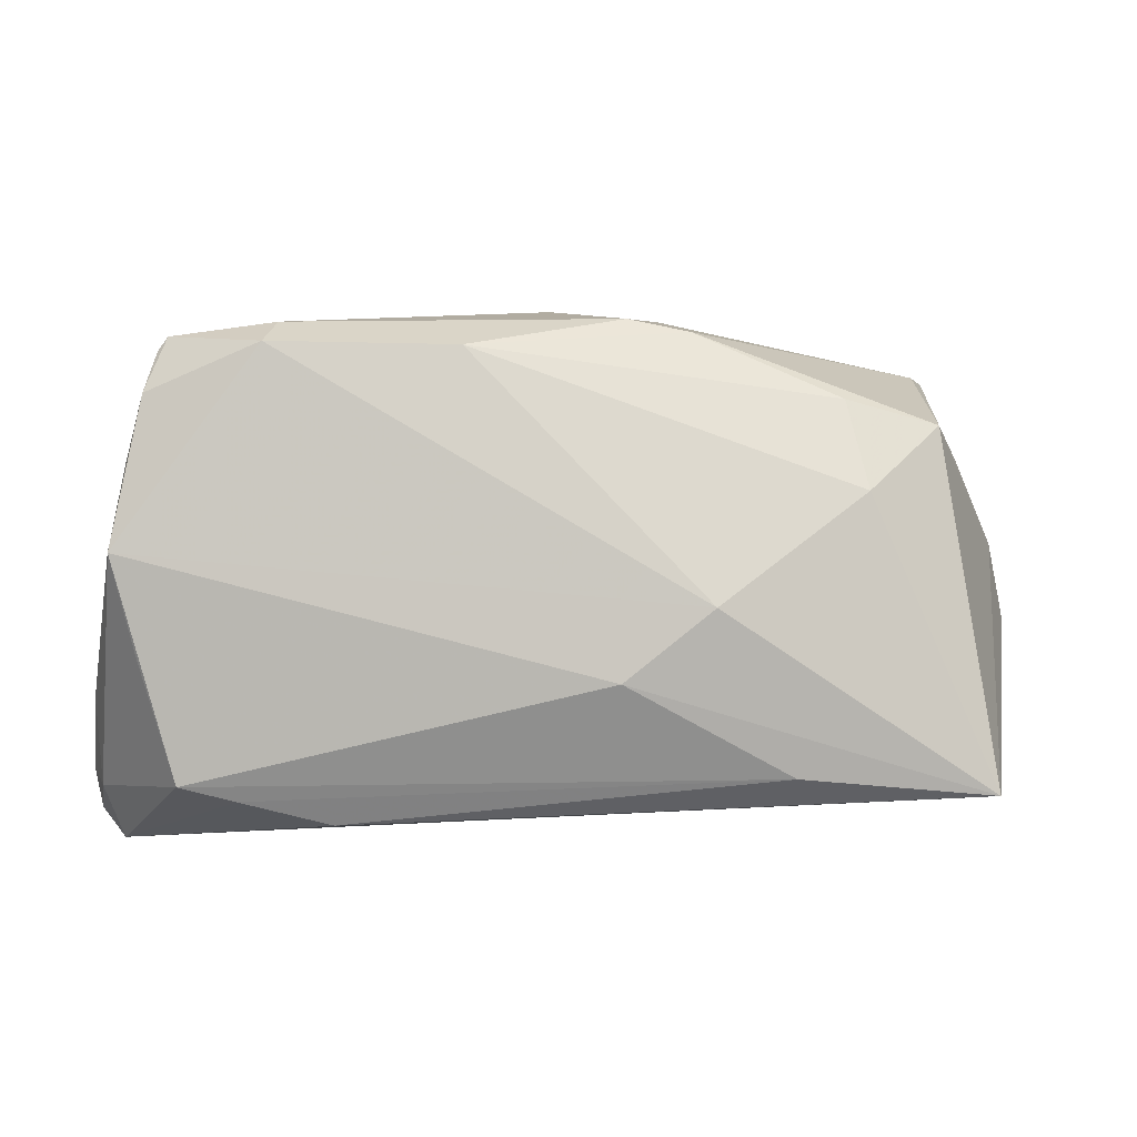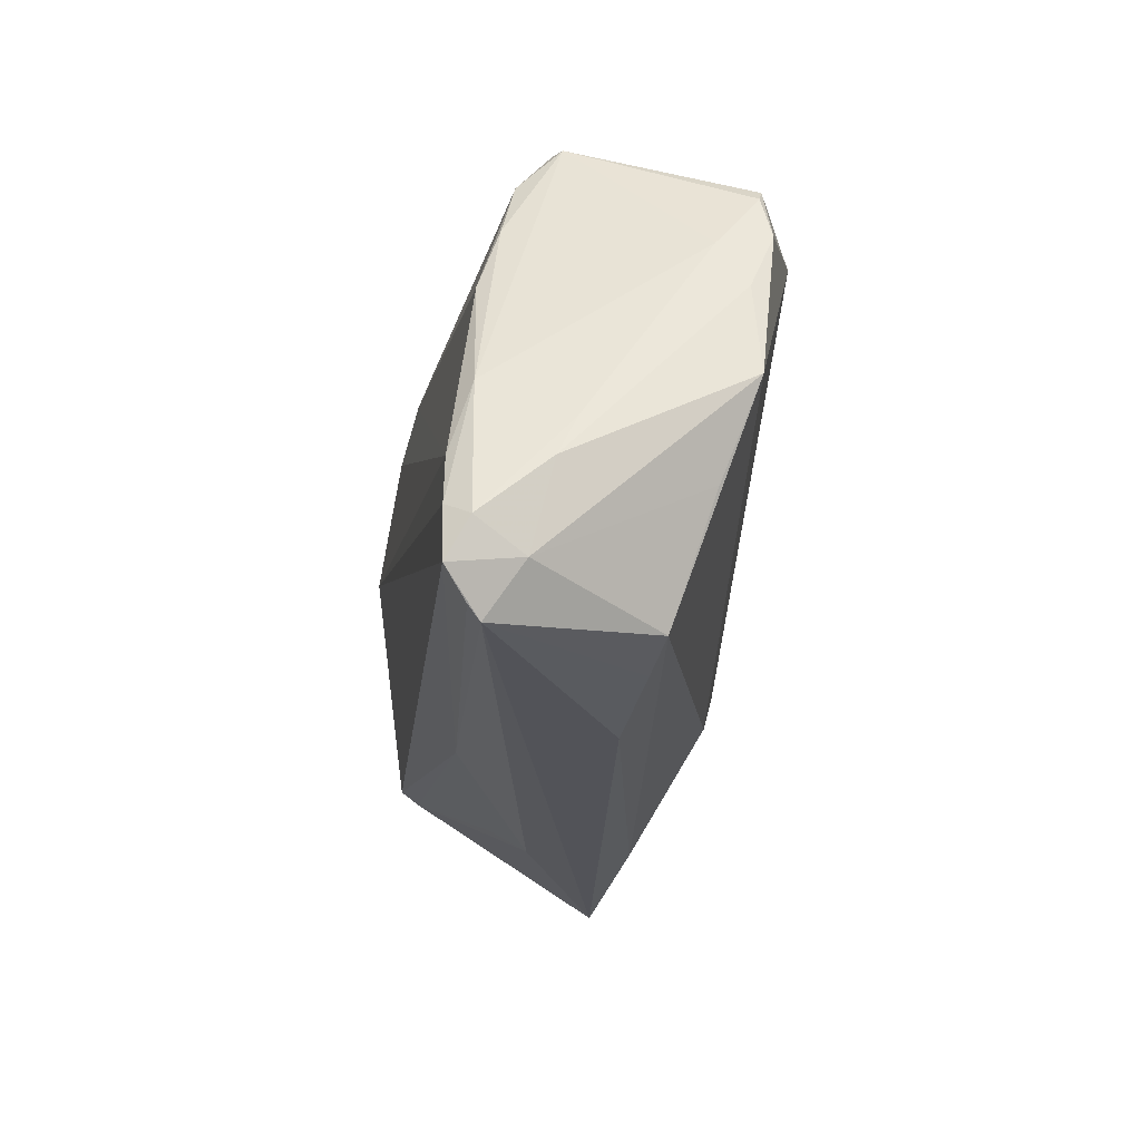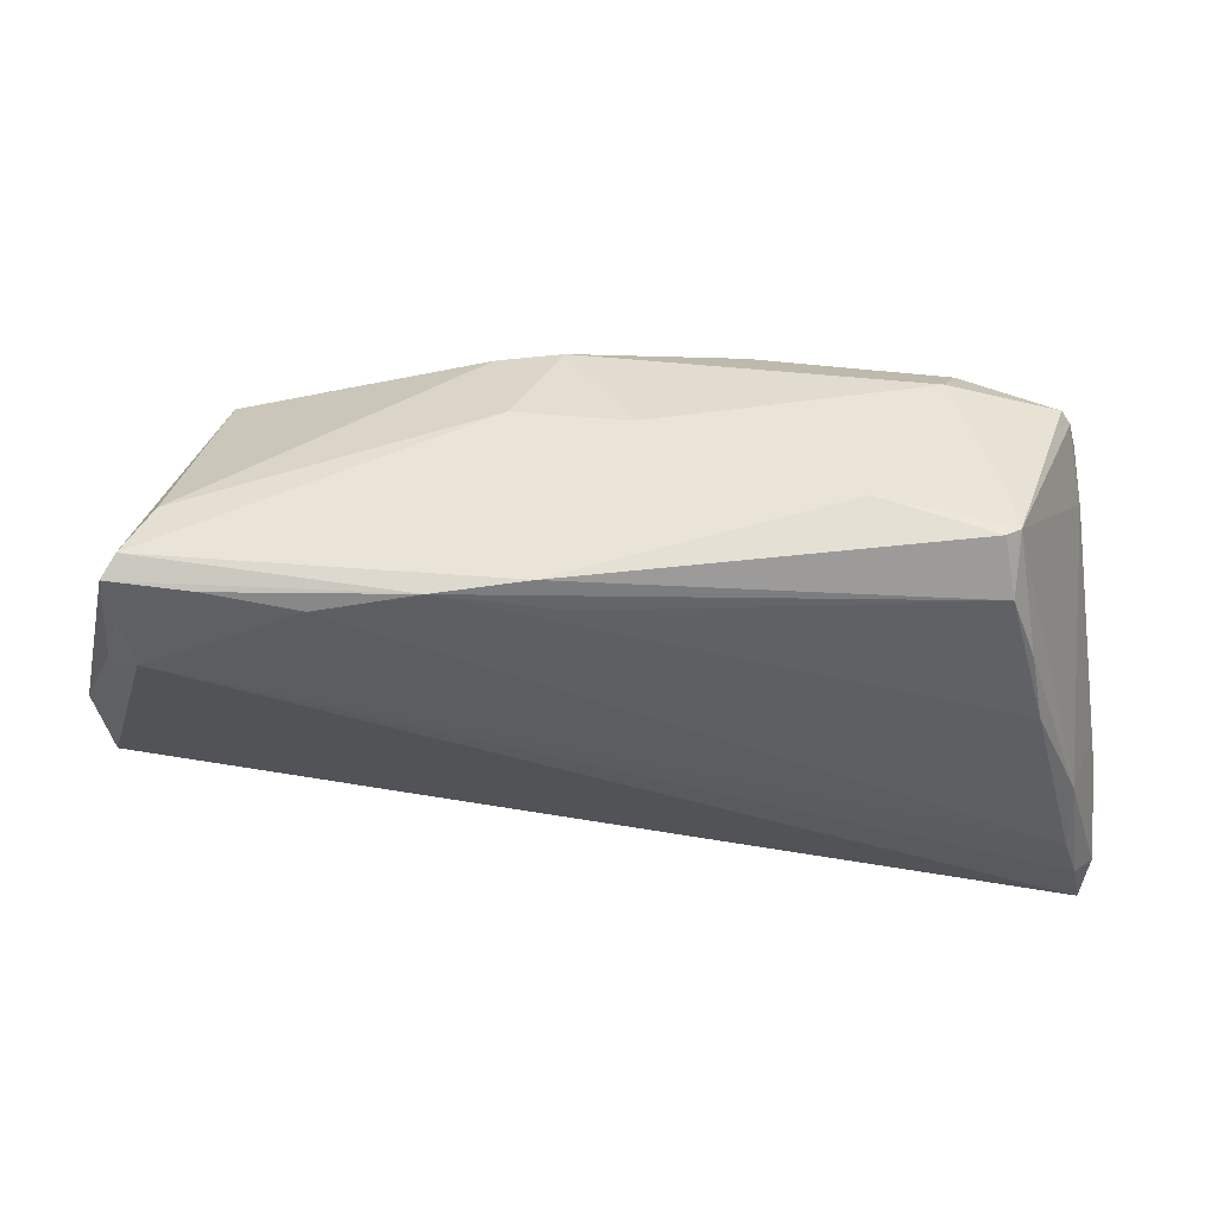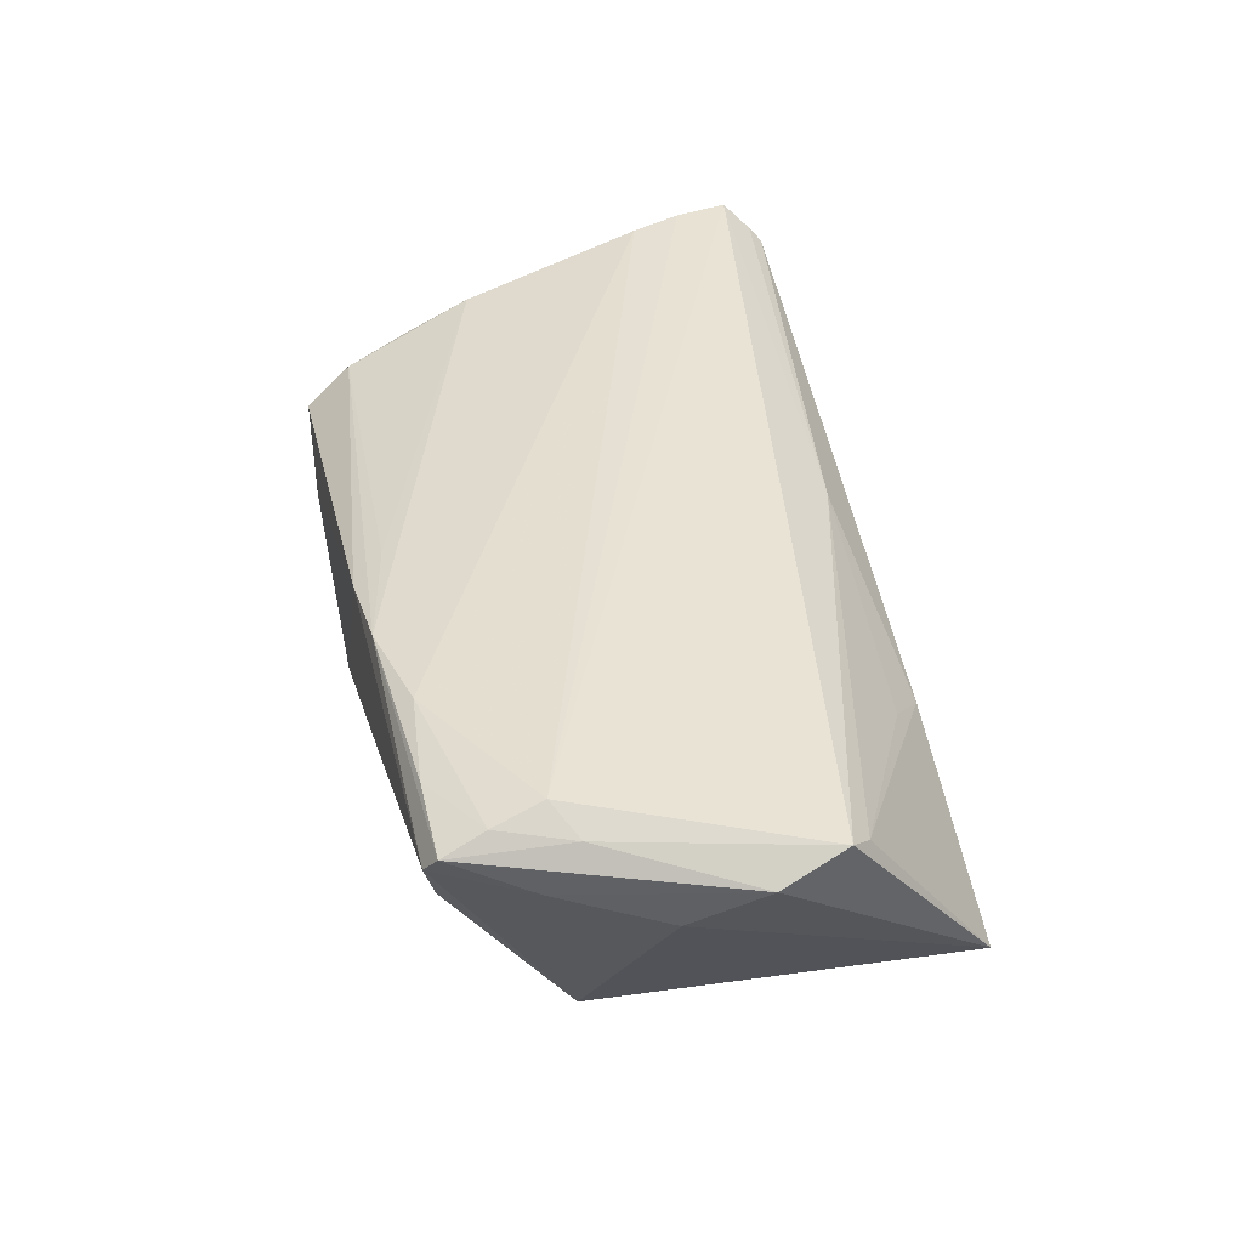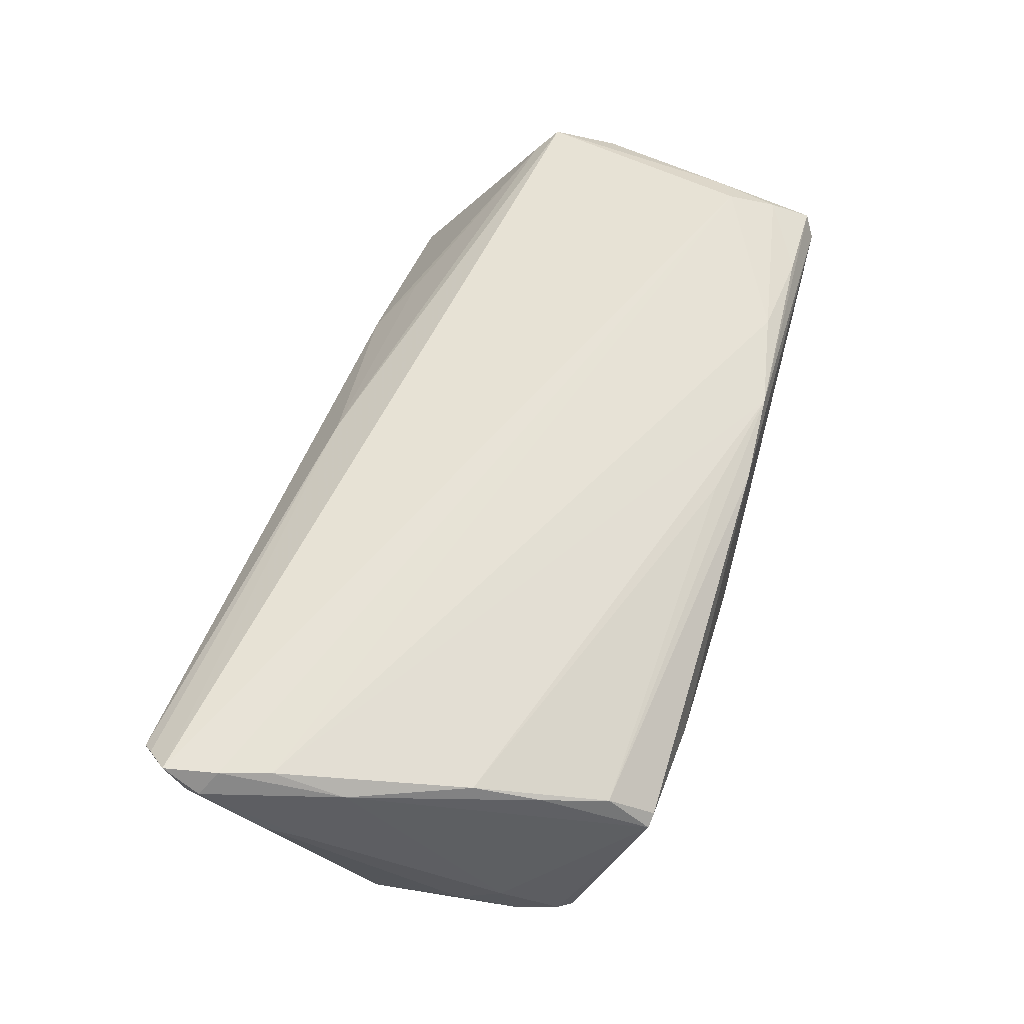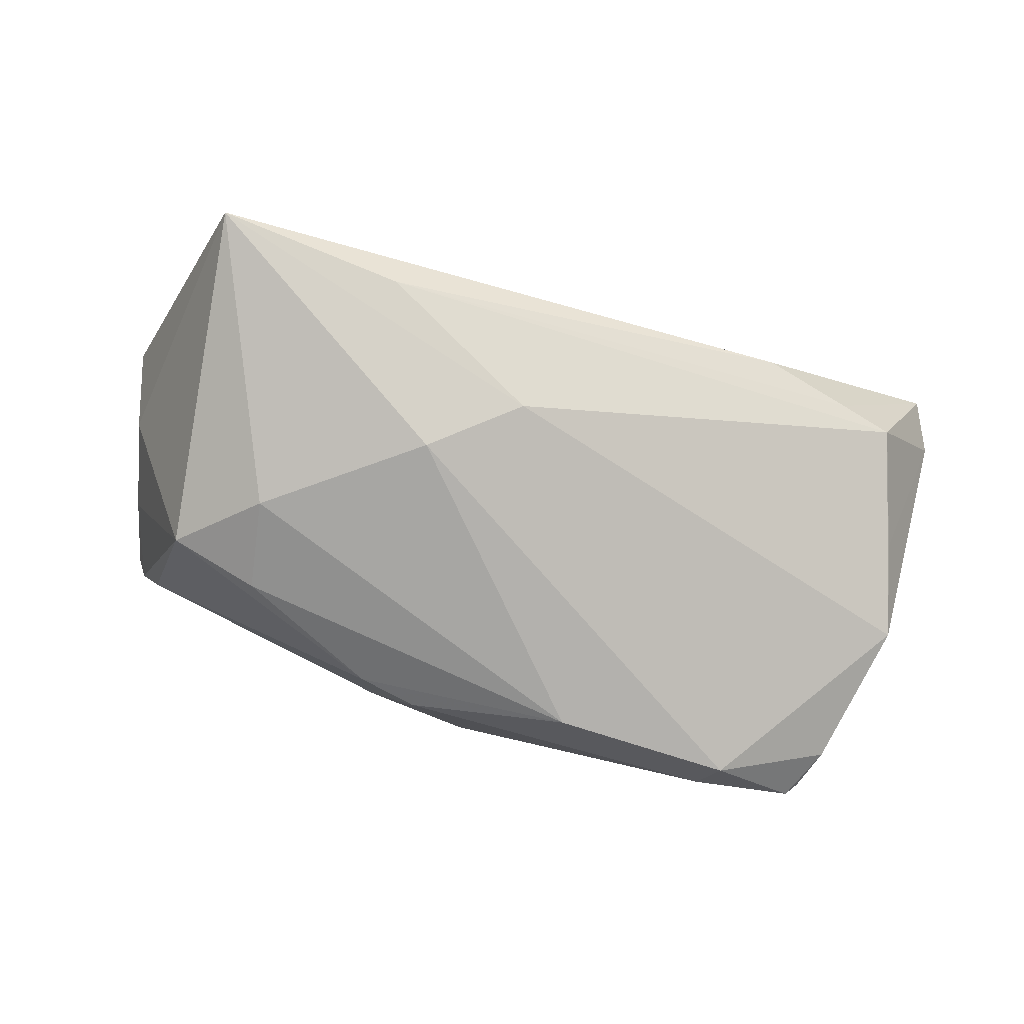
<metadata>
{"format":"obj","ext":"obj","renderer":"f3d","projection":"perspective","resolution":1024,"background":"white","views":[{"elev":-15.1,"azim":174.8,"up":"+Y"},{"elev":-25.1,"azim":81.4,"up":"+Y"},{"elev":58.7,"azim":3.1,"up":"+Y"},{"elev":40.0,"azim":-102.9,"up":"+Z"},{"elev":61.6,"azim":107.1,"up":"+Z"},{"elev":-76.3,"azim":-18.5,"up":"+Z"}]}
</metadata>
<code>
v 0.05471 -0.002535 -0.01147
v 0.05322 0.008787 -0.01087
v -0.05074 0.02951 0.01738
v -0.05011 -0.02922 -0.01021
v 0.04881 0.02359 -0.01357
v 0.03751 0.02133 -0.01919
v 0.04084 0.03158 0.008296
v 0.001227 -0.02506 0.01373
v 0.05502 -0.03015 0.01813
v 0.05743 -0.02716 0.02074
v 0.03931 -0.02996 -0.002126
v -0.05845 -0.002023 0.01349
v 0.056 -0.02037 0.02074
v 0.04634 -0.02841 -0.002787
v -0.02364 -0.02863 0.002094
v 0.05132 -0.01385 -0.007303
v 0.05204 0.01449 -0.007566
v -0.00642 0.03165 0.01626
v -0.005588 0.02689 -0.01585
v 0.04241 0.02588 0.01253
v -0.02564 -0.02783 -0.01154
v -0.05282 0.01977 0.01243
v -0.01744 0.03097 0.01813
v -0.04626 0.02941 0.008168
v 0.002684 0.0324 -0.003375
v -0.05623 -0.0101 0.01588
v 0.04153 0.02993 0.001681
v 0.05142 0.01628 -0.01404
v 0.05664 -0.0257 0.01255
v 0.05787 -0.01517 0.01008
v 0.05689 -0.01017 0.007782
v -0.0338 0.005194 -0.01894
v 0.04998 0.02196 -0.01302
v -0.01089 0.03089 -0.004917
v -0.05384 -0.01271 0.01367
v -0.04967 0.0244 0.01932
v 0.05397 -0.0141 0.02043
v -0.01338 0.02562 -0.01549
v -0.04826 0.01835 0.02074
v 0.05398 -0.03155 0.01666
v 0.03585 0.02532 -0.01514
v -0.03164 0.01725 -0.01673
v -0.04921 0.03091 0.01484
v 0.01428 0.02108 -0.02074
v 0.05343 -0.00506 0.01772
v -0.0522 0.01569 0.01827
v 0.05845 -0.02238 0.01818
v -0.04337 0.01478 -0.01522
v -0.05547 0.006664 0.007663
v 0.04553 0.01796 0.01444
v 0.02703 0.0324 0.004652
v -0.04062 0.02954 0.01824
v 0.04741 0.009566 0.01712
v -0.01516 -0.009801 -0.02061
v -0.004514 -0.01819 -0.01716
v -0.02932 -0.02418 0.00623
v 0.02782 -0.0324 -0.0009868
v -0.002698 0.02788 0.01743
v 0.04254 0.03136 0.007301
v -0.02952 0.02842 0.01932
f 6 1 54
f 12 4 26
f 26 46 12
f 46 26 39
f 60 39 37
f 54 1 55
f 55 4 54
f 12 46 3
f 49 4 12
f 10 39 26
f 10 26 8
f 60 37 23
f 37 53 23
f 1 6 28
f 6 5 28
f 59 5 27
f 59 7 20
f 21 57 4
f 4 55 21
f 8 26 35
f 35 26 4
f 4 15 35
f 36 39 60
f 46 39 36
f 36 3 46
f 27 5 41
f 41 5 6
f 6 19 41
f 44 6 54
f 44 19 6
f 12 3 22
f 22 49 12
f 13 37 39
f 39 10 13
f 13 10 47
f 8 15 40
f 4 57 40
f 40 15 4
f 20 7 18
f 18 23 20
f 58 53 20
f 20 23 58
f 58 23 53
f 2 30 1
f 1 28 2
f 30 2 31
f 47 30 31
f 45 53 37
f 47 31 45
f 45 13 47
f 37 13 45
f 14 55 1
f 1 16 14
f 14 21 55
f 56 15 8
f 8 35 56
f 56 35 15
f 52 36 60
f 3 36 52
f 60 23 52
f 52 23 3
f 19 44 38
f 24 34 38
f 38 34 19
f 9 10 8
f 8 40 9
f 9 40 10
f 29 16 1
f 29 14 16
f 40 14 29
f 29 30 47
f 1 30 29
f 47 10 29
f 10 40 29
f 51 18 7
f 7 59 51
f 51 59 27
f 27 41 51
f 43 34 24
f 3 23 43
f 23 18 43
f 43 22 3
f 53 45 50
f 50 45 59
f 20 53 50
f 50 59 20
f 59 45 17
f 17 45 31
f 17 2 28
f 17 31 2
f 57 21 11
f 21 14 11
f 11 40 57
f 11 14 40
f 24 38 48
f 49 22 48
f 4 49 48
f 48 43 24
f 22 43 48
f 34 43 25
f 25 51 41
f 18 51 25
f 25 43 18
f 25 41 19
f 19 34 25
f 5 59 33
f 59 17 33
f 33 28 5
f 33 17 28
f 42 38 44
f 42 48 38
f 4 48 32
f 54 4 32
f 48 42 32
f 32 44 54
f 32 42 44

</code>
